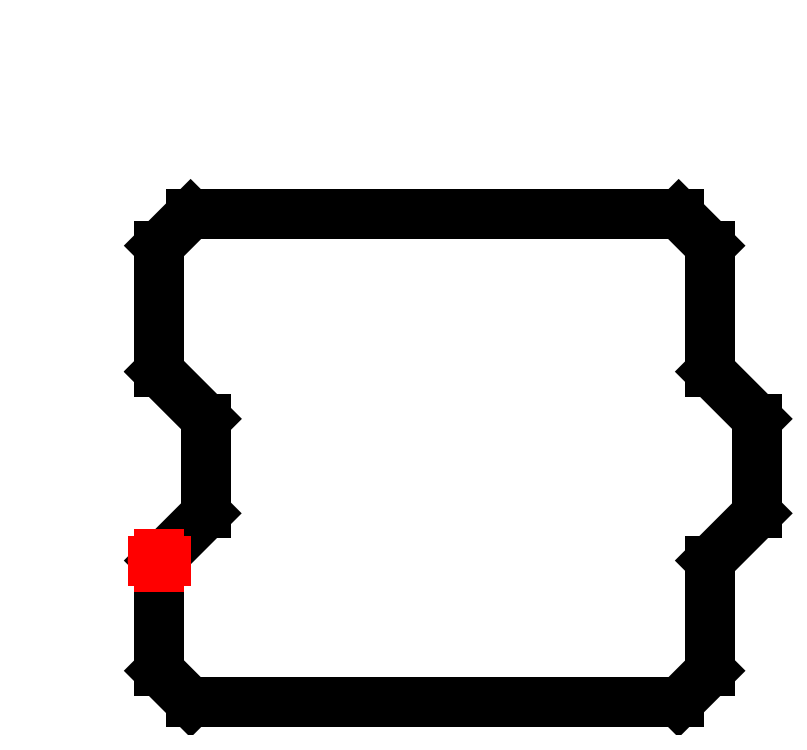
<metadata>
{"format":"dxf","ext":"dxf","renderer":"ezdxf+matplotlib","layout":"modelspace","background":"white","min_lineweight":24,"dpi":150}
</metadata>
<code>
0
SECTION
2
ENTITIES
0
LINE
8
outline
10
641.4
20
-668.2
11
673.5
21
-636
0
LINE
8
outline
10
673.5
20
-636
11
673.5
21
-523.5
0
LINE
8
outline
10
673.5
20
-523.5
11
721.7
21
-475.3
0
LINE
8
outline
10
721.7
20
-475.3
11
721.7
21
-378.9
0
LINE
8
outline
10
721.7
20
-378.9
11
673.5
21
-330.7
0
LINE
8
outline
10
673.5
20
-330.7
11
673.5
21
-202.1
0
LINE
8
outline
10
673.5
20
-202.1
11
641.4
21
-169.9
0
LINE
8
outline
10
641.4
20
-169.9
11
143.2
21
-169.9
0
LINE
8
outline
10
143.2
20
-169.9
11
111
21
-202.1
0
LINE
8
outline
10
111
20
-202.1
11
111
21
-330.7
0
LINE
8
outline
10
111
20
-330.7
11
159.2
21
-378.9
0
LINE
8
outline
10
159.2
20
-378.9
11
159.2
21
-475.3
0
LINE
8
outline
10
159.2
20
-475.3
11
111
21
-523.5
0
LINE
8
outline
10
111
20
-523.5
11
111
21
-636
0
LINE
8
outline
10
111
20
-636
11
143.2
21
-668.2
0
LINE
8
outline
10
143.2
20
-668.2
11
641.4
21
-668.2
0
CIRCLE
8
registre
10
111
20
-523.5
40
0
0
CIRCLE
8
registre
10
111
20
-523.5
40
6.513
0
LINE
8
registre
10
111
20
-523.5
11
111
21
-517
0
LINE
8
registre
10
111
20
-523.5
11
104.5
21
-523.5
0
LINE
8
registre
10
111
20
-523.5
11
117.5
21
-523.5
0
LINE
8
registre
10
111
20
-523.5
11
111
21
-530
0
LINE
8
outline
10
111
20
-330.7
11
159.2
21
-378.9
0
ENDSEC
0
EOF

</code>
